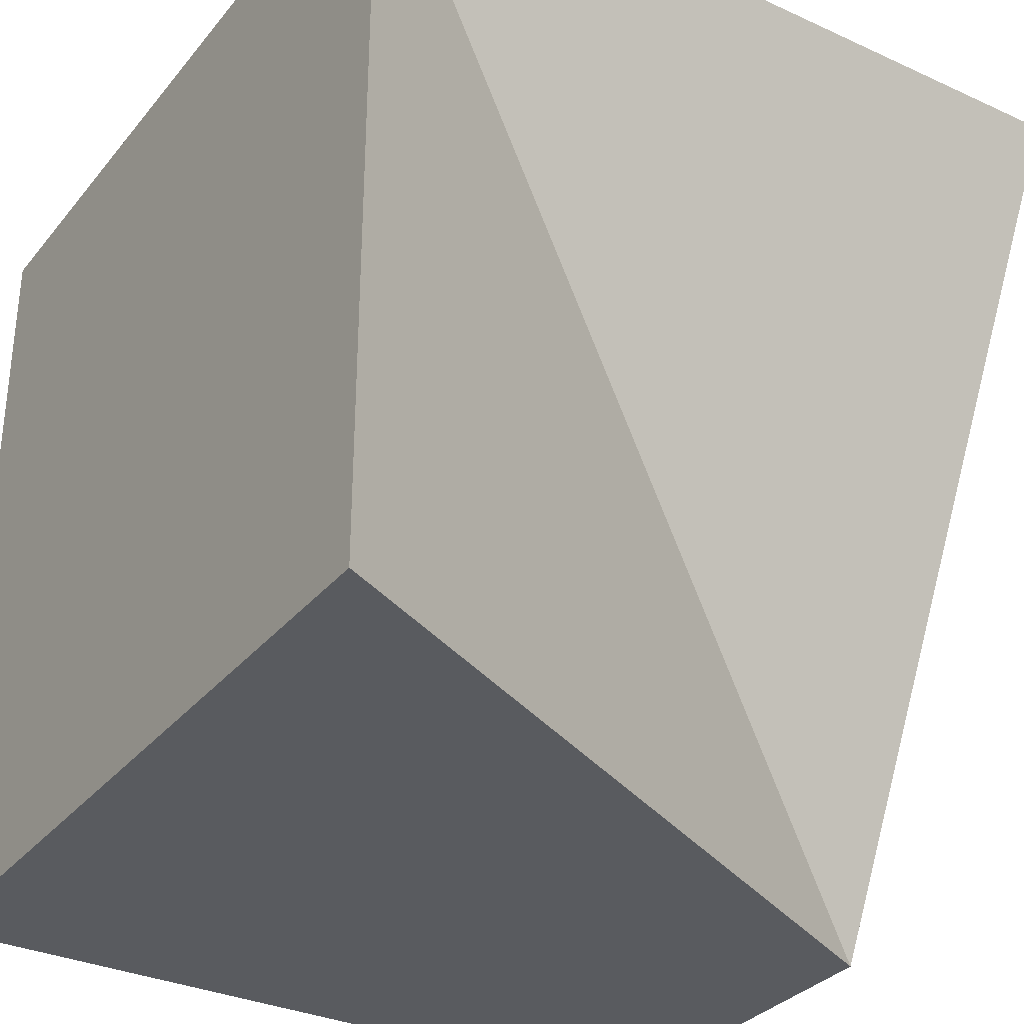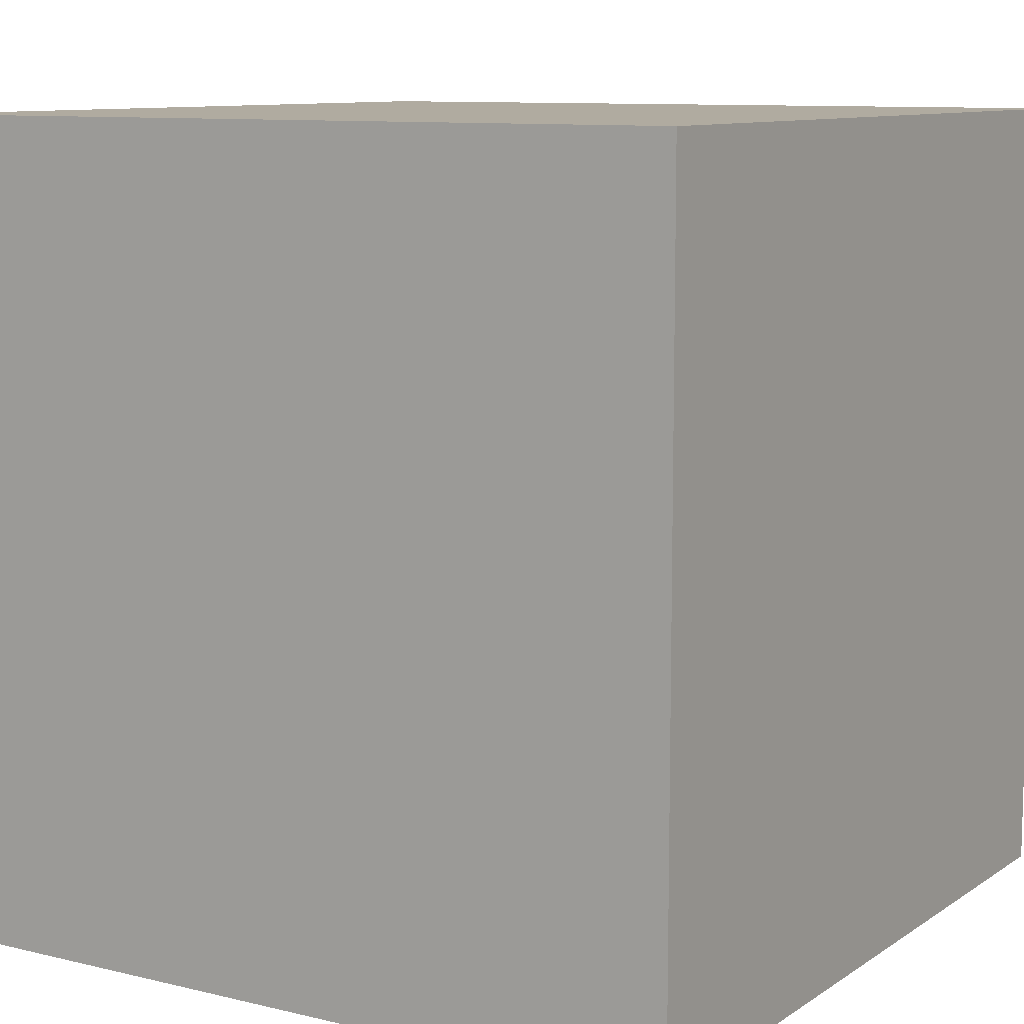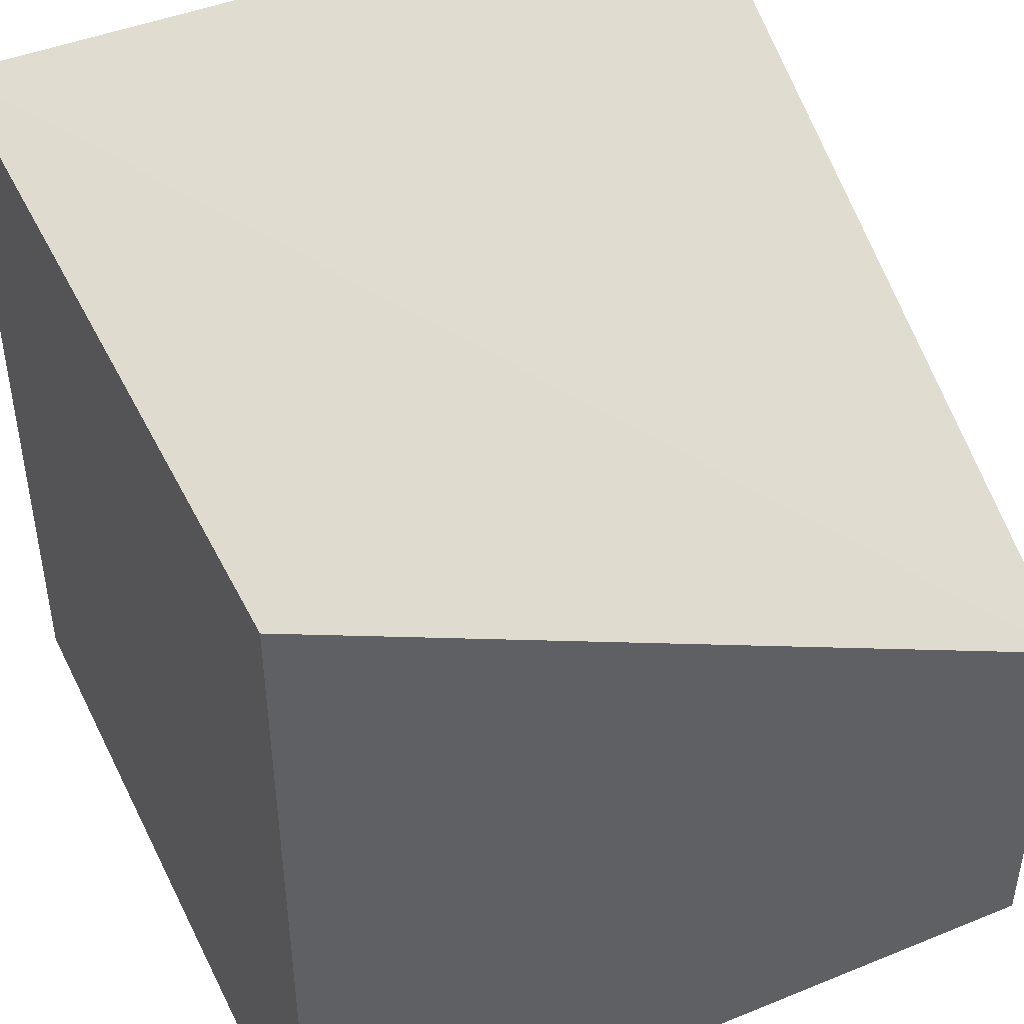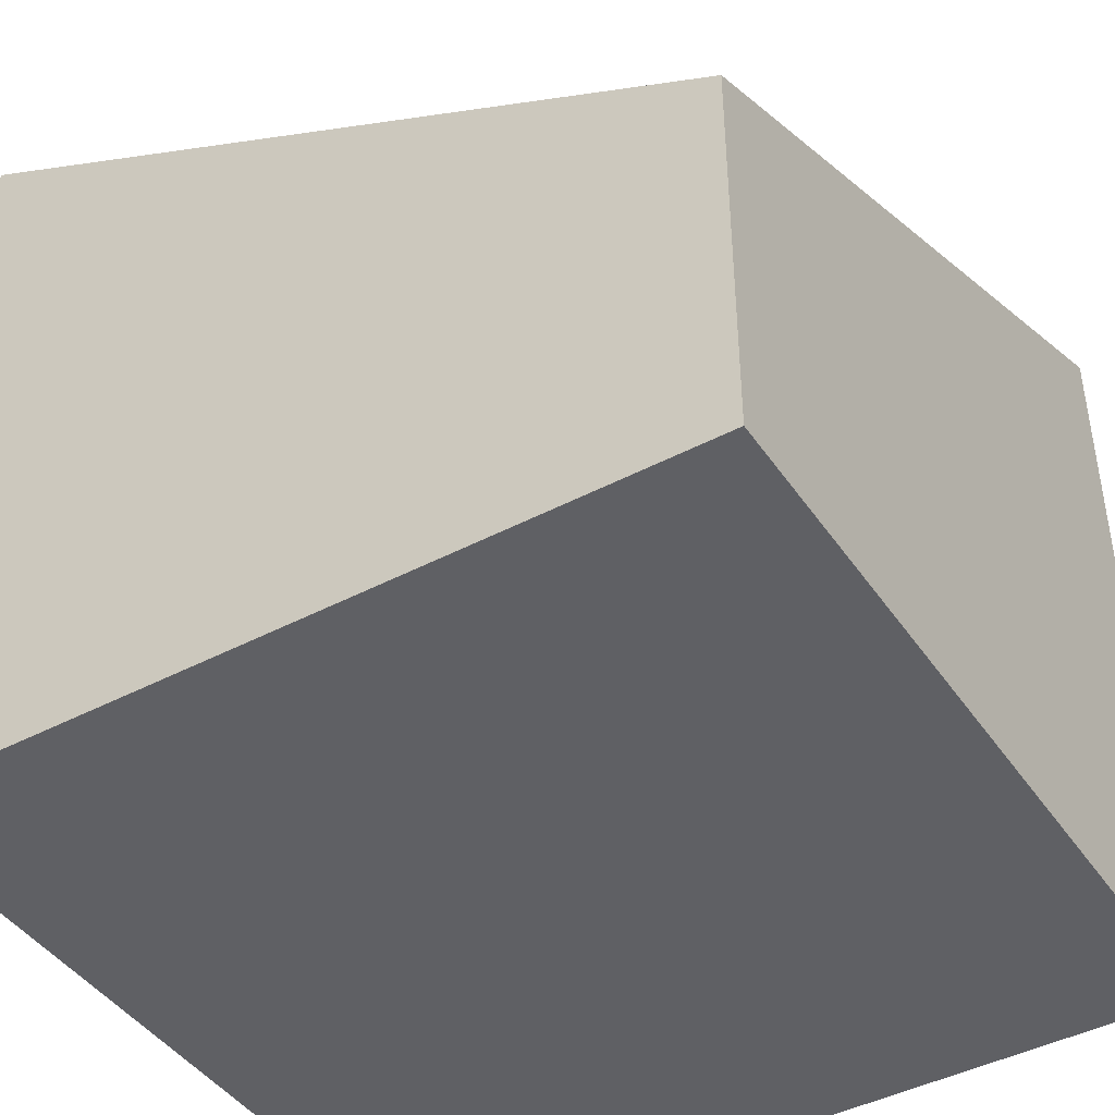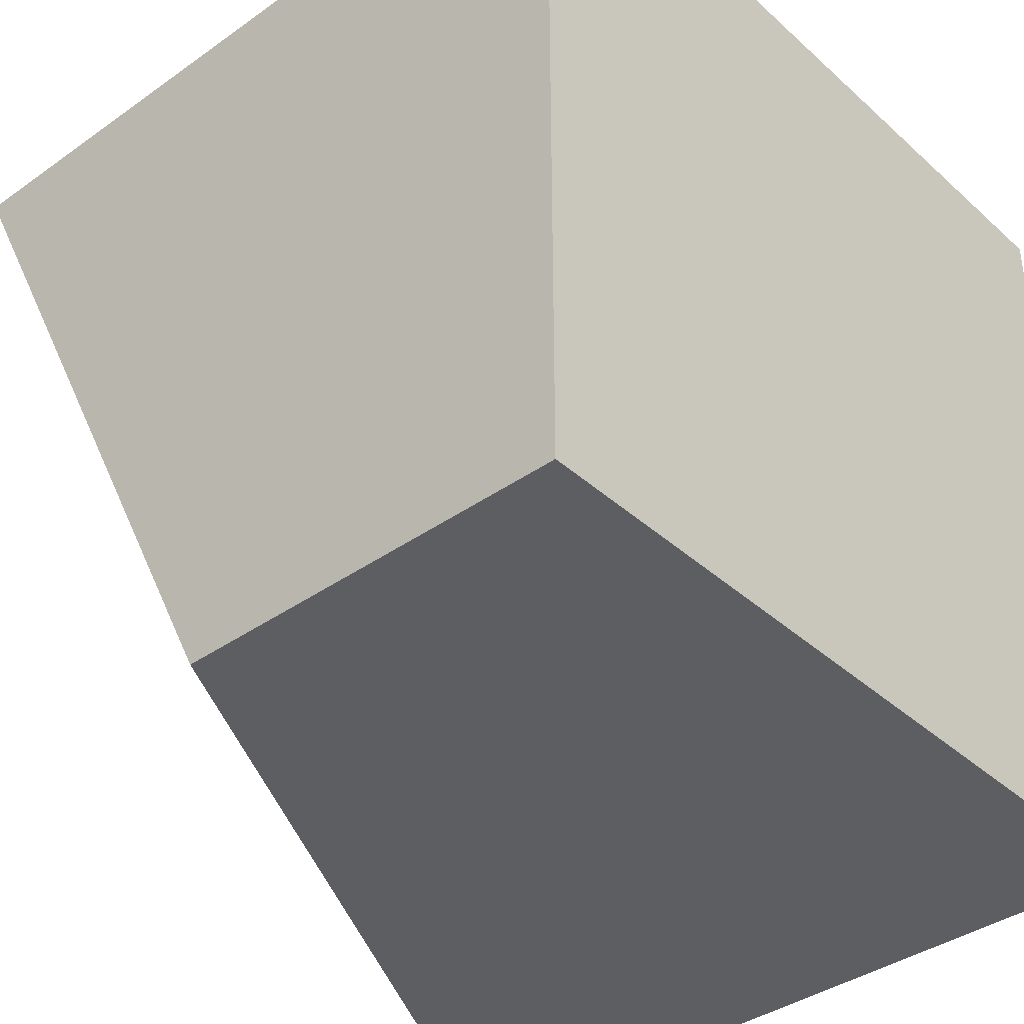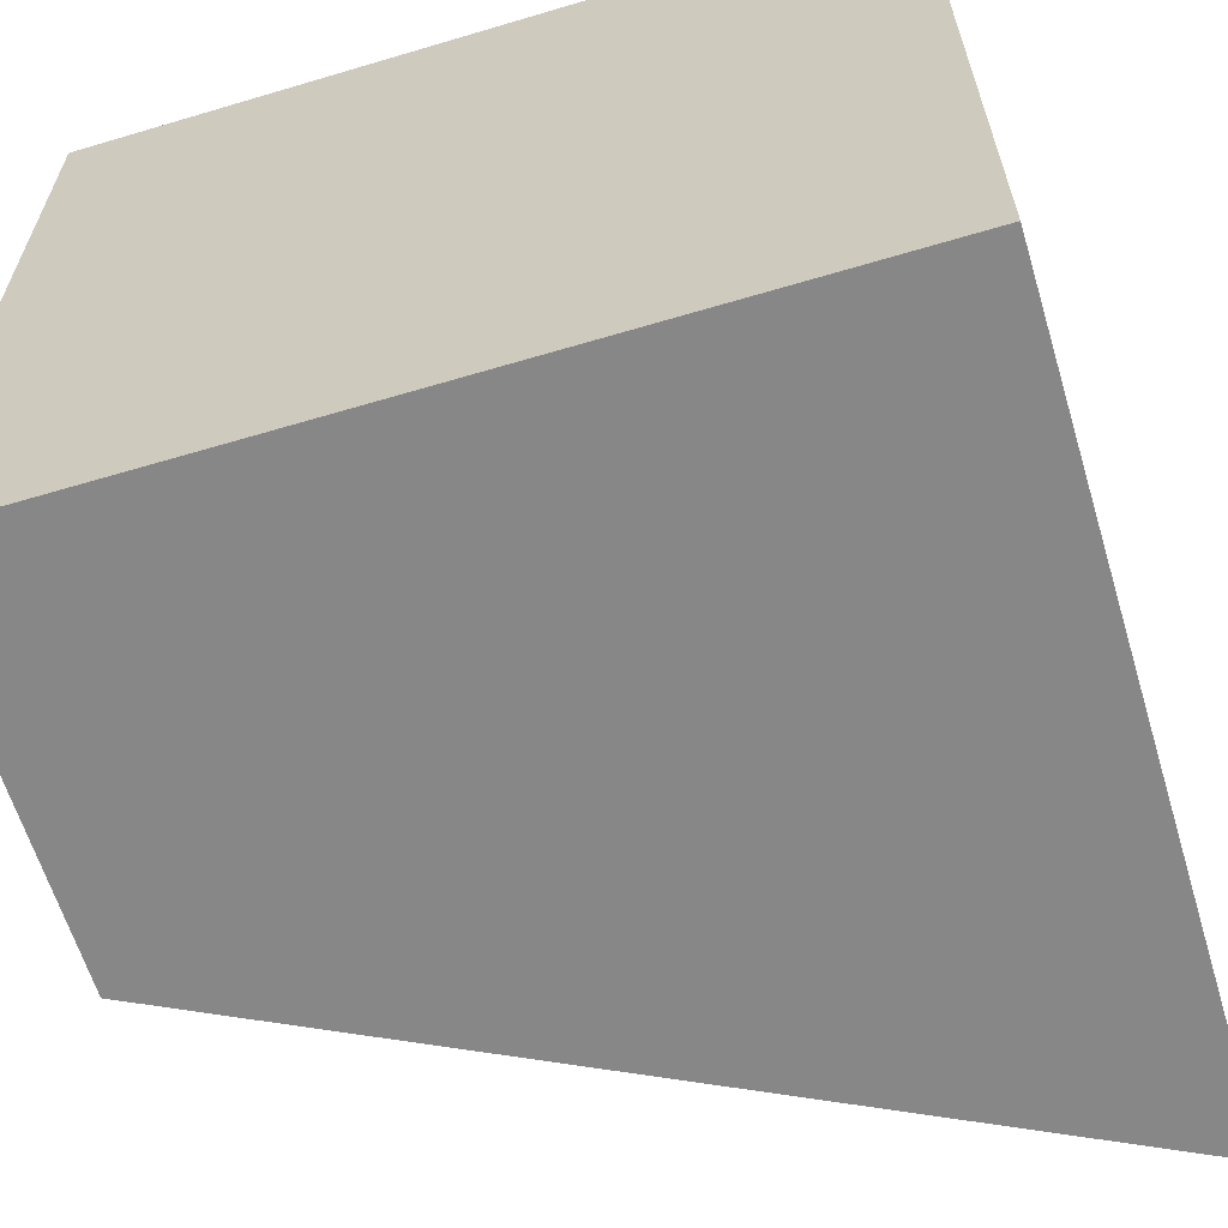
<metadata>
{"format":"obj","ext":"obj","renderer":"f3d","projection":"perspective","resolution":1024,"background":"white","views":[{"elev":-32.4,"azim":147.5,"up":"+Z"},{"elev":9.8,"azim":31.9,"up":"+Z"},{"elev":44.9,"azim":154.8,"up":"+Y"},{"elev":-43.7,"azim":-148.2,"up":"+Y"},{"elev":-38.6,"azim":-48.3,"up":"+Z"},{"elev":-62.6,"azim":16.8,"up":"+Z"}]}
</metadata>
<code>
o Cube_Cube.000
v 0.5 0.5 0.5
v -0.5 0.5 0.5
v -0.5 -0.5 0.5
v 0.5 -0.5 0.5
v -0.5 0 -0.5
v 0.5 0.5 -0.5
v 0.5 -0.5 0.5
v 0.5 -0.5 -0.5
v -0.5 0 -0.5
v -0.5 -0.5 -0.5
f 6 1 7 8
f 2 1 5
f 3 7 1 2
f 1 6 9
f 3 10 8 7
f 8 10 5 6
f 3 2 5 10
l 1 4
l 3 4

</code>
